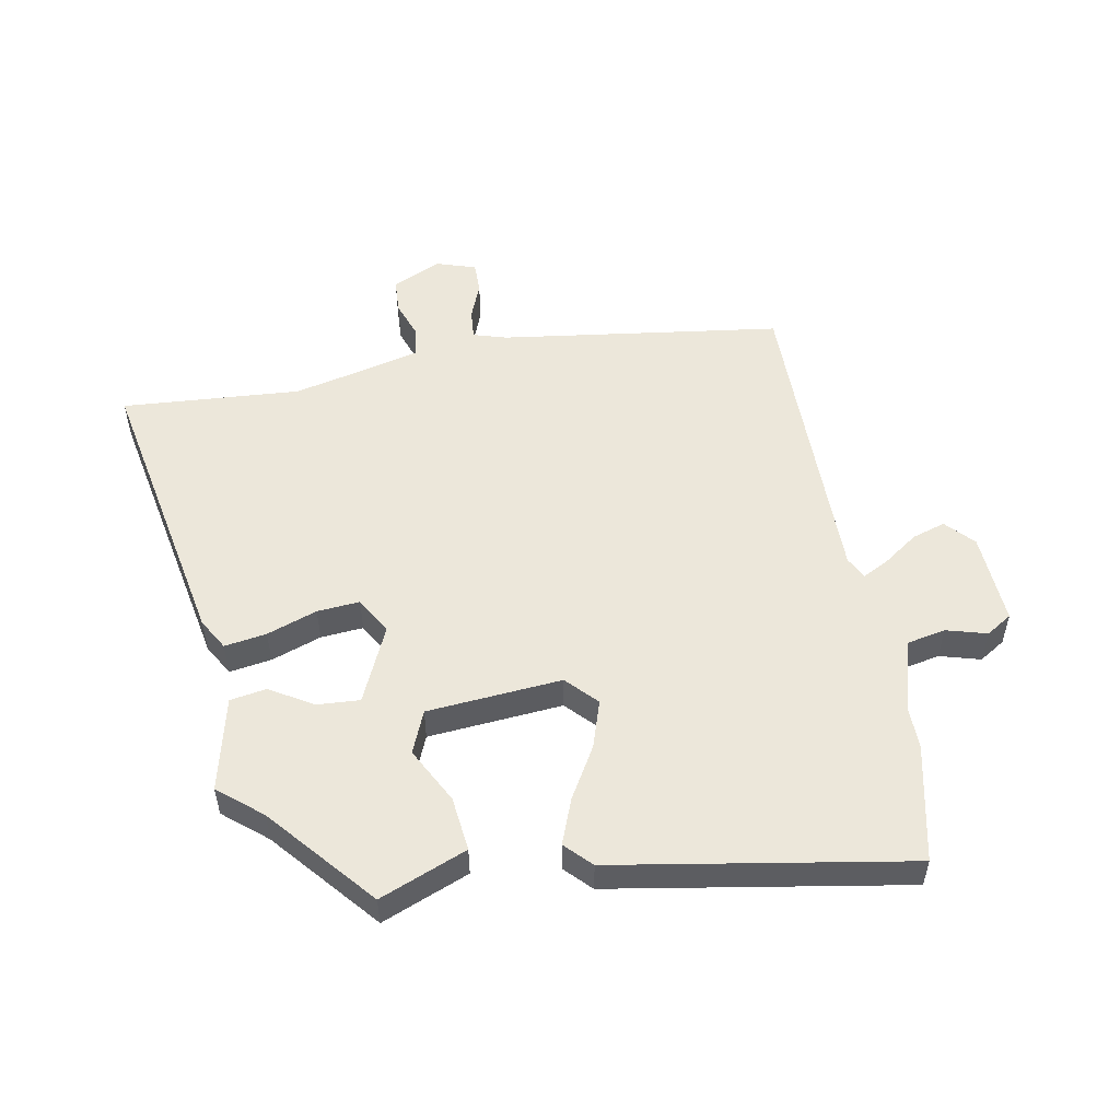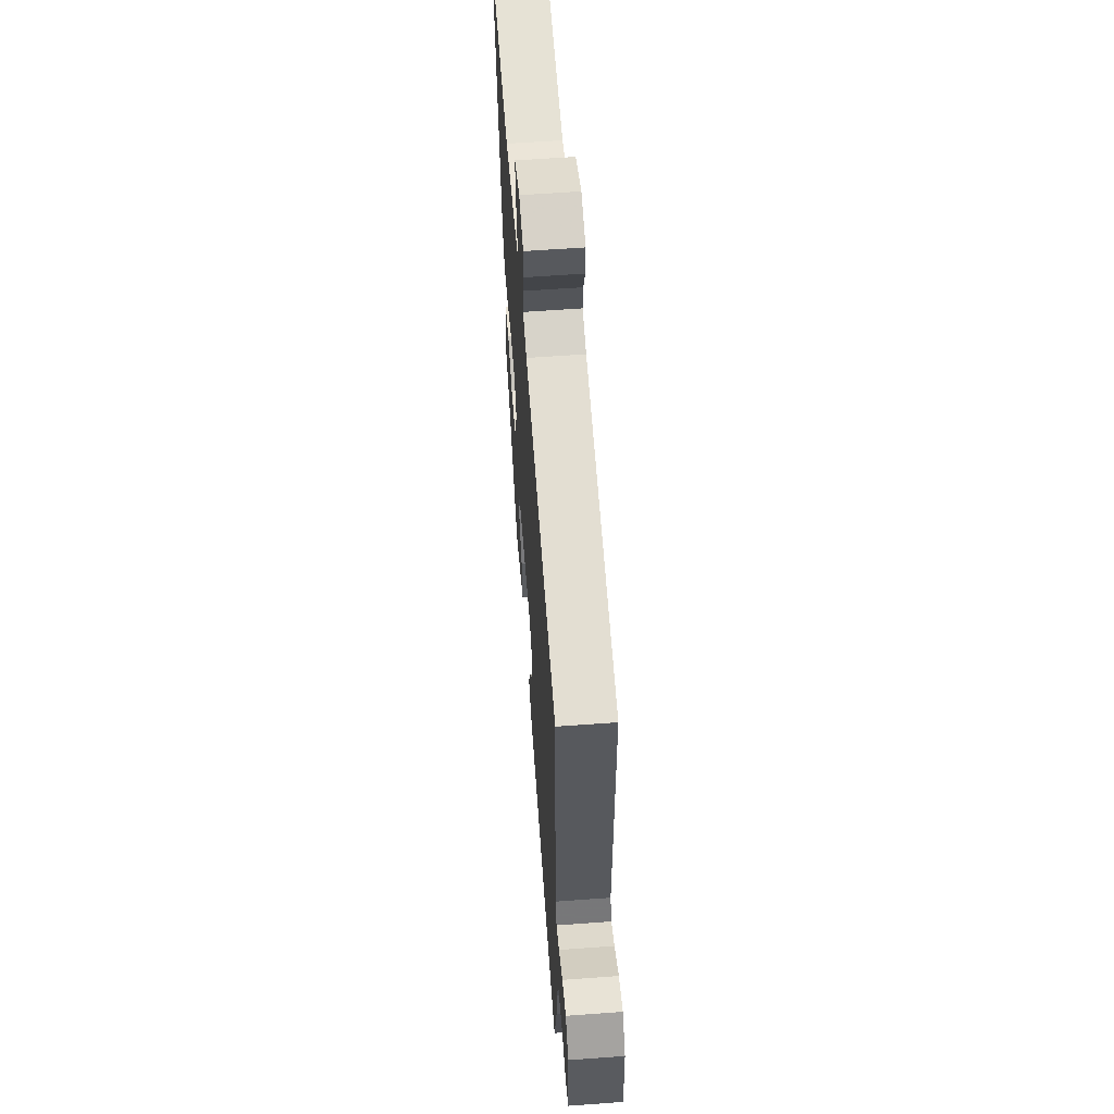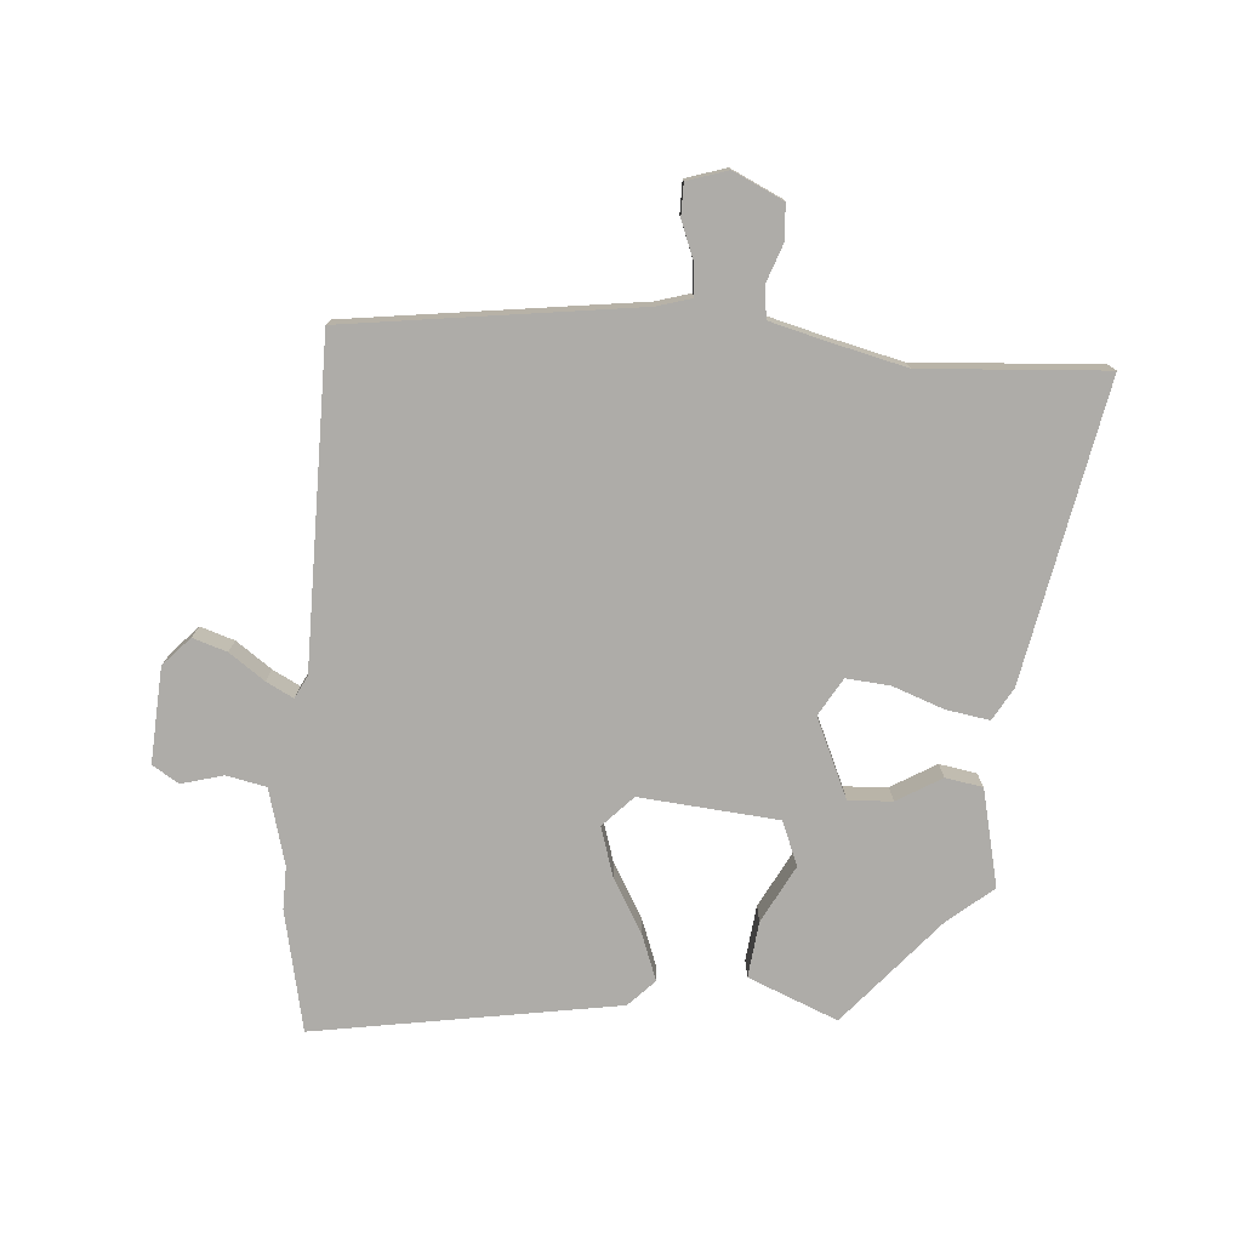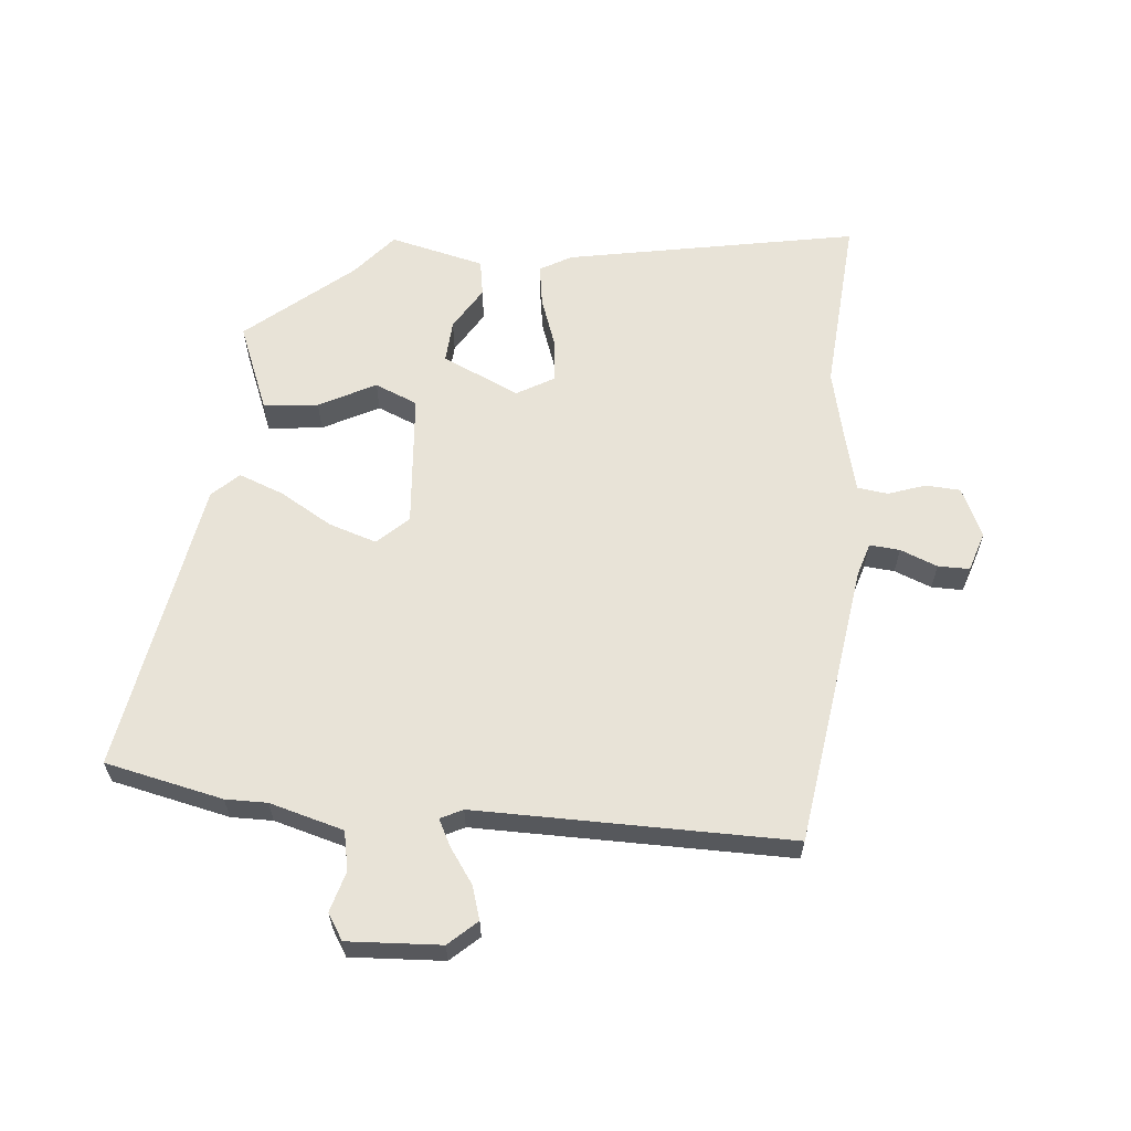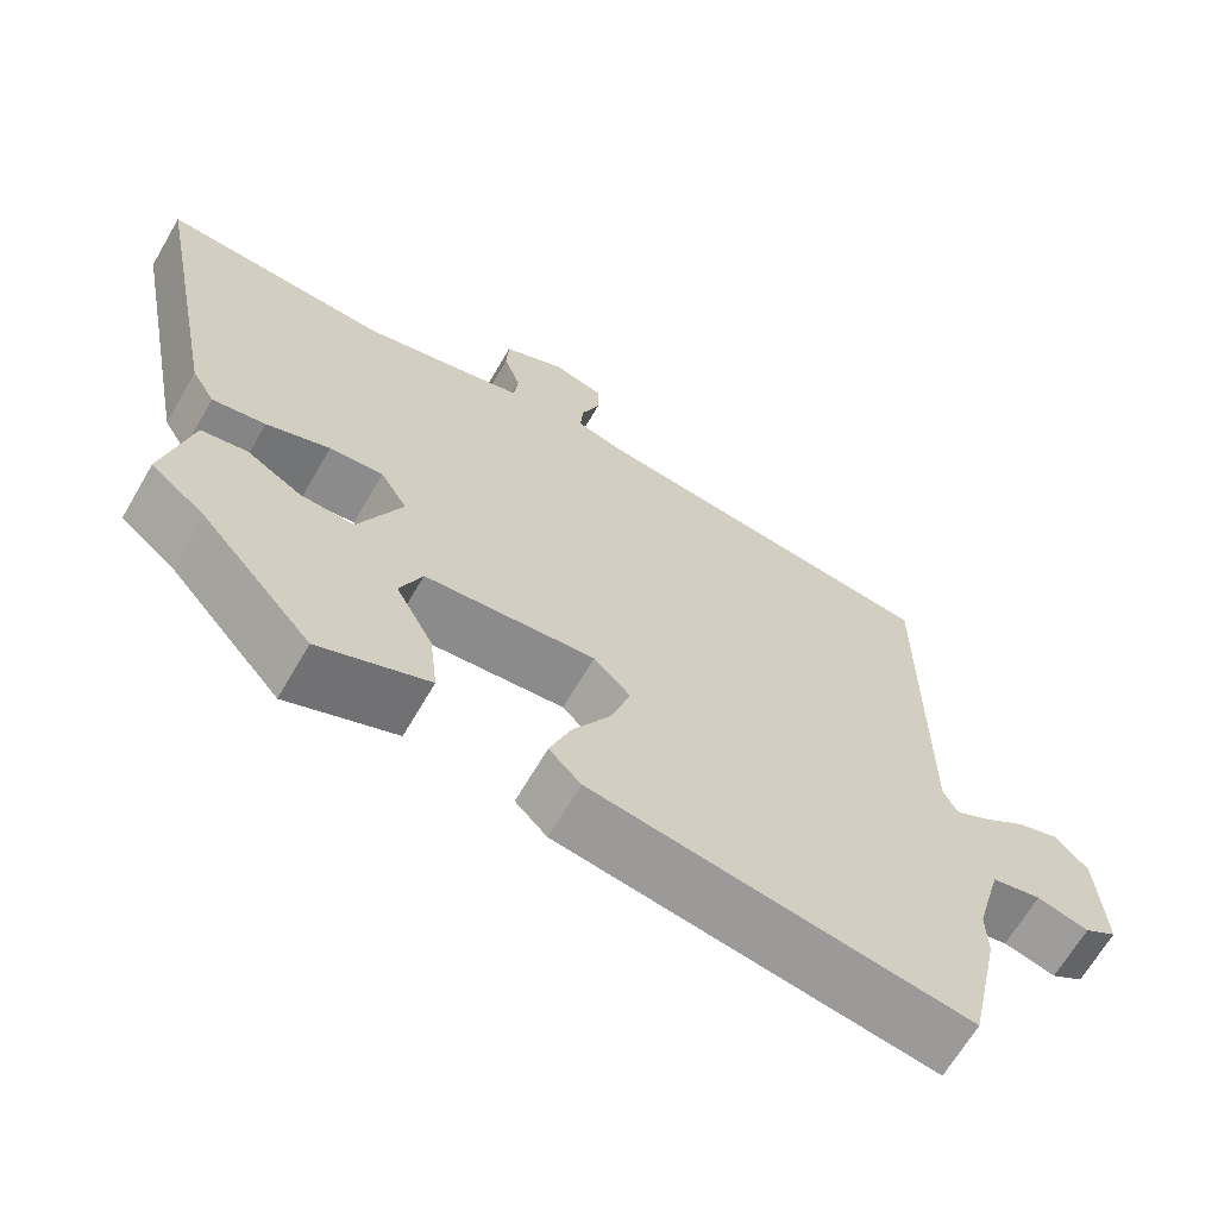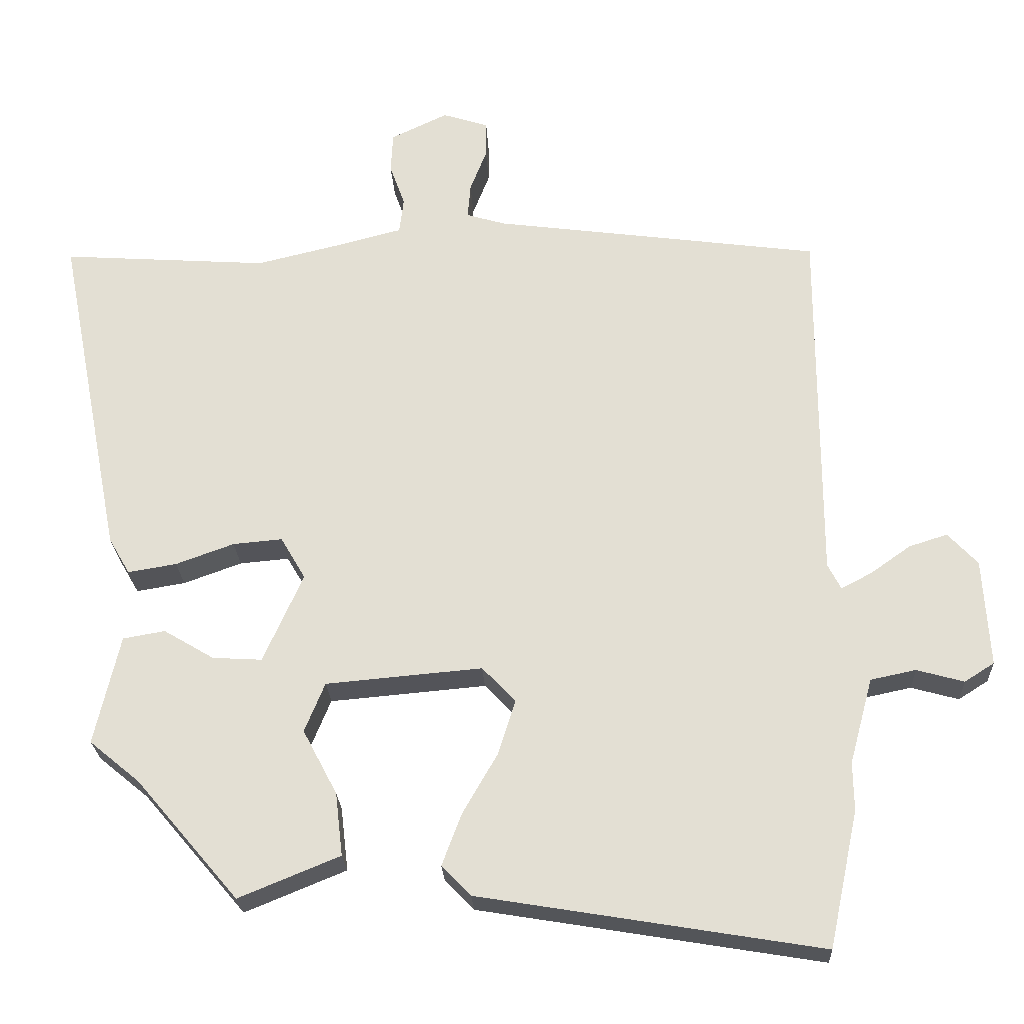
<metadata>
{"format":"obj","ext":"obj","renderer":"f3d","projection":"perspective","resolution":1024,"background":"white","views":[{"elev":53.0,"azim":169.8,"up":"+Y"},{"elev":60.3,"azim":-94.3,"up":"+Z"},{"elev":-76.9,"azim":-4.4,"up":"+Y"},{"elev":61.6,"azim":-84.3,"up":"+Y"},{"elev":-66.2,"azim":149.8,"up":"+Z"},{"elev":-24.2,"azim":-177.3,"up":"+Z"}]}
</metadata>
<code>
v 0.436 0.07 -0.315
v 0.295 0.07 -0.48
v 0.156 0.07 -0.423
v 0.166 0.07 -0.336
v 0.213 0.07 -0.247
v 0.185 0.07 -0.179
v -0.03 0.07 -0.16
v -0.076 0.07 -0.208
v -0.052 0.07 -0.284
v -0.004 0.07 -0.367
v 0.023 0.07 -0.439
v -0.017 0.07 -0.48
v -0.488 0.07 -0.558
v -0.528 0.07 -0.37
v -0.527 0.07 -0.304
v -0.559 0.07 -0.186
v -0.621 0.07 -0.173
v -0.686 0.07 -0.191
v -0.727 0.07 -0.165
v -0.718 0.07 -0.017
v -0.677 0.07 0.027
v -0.624 0.07 0.01
v -0.569 0.07 -0.029
v -0.527 0.07 -0.051
v -0.509 0.07 -0.016
v -0.509 0.07 0.485
v -0.059 0.07 0.545
v -0.005 0.07 0.561
v -0.009 0.07 0.609
v -0.032 0.07 0.668
v -0.032 0.07 0.718
v 0.031 0.07 0.738
v 0.109 0.07 0.701
v 0.112 0.07 0.646
v 0.091 0.07 0.587
v 0.097 0.07 0.538
v 0.182 0.07 0.516
v 0.303 0.07 0.487
v 0.588 0.07 0.506
v 0.498 0.07 0.043
v 0.469 0.07 -0.007
v 0.402 0.07 0.004
v 0.322 0.07 0.033
v 0.254 0.07 0.039
v 0.22 0.07 -0.019
v 0.275 0.07 -0.142
v 0.343 0.07 -0.138
v 0.412 0.07 -0.097
v 0.47 0.07 -0.107
v 0.505 0.07 -0.258
v 0.436 0 -0.315
v 0.295 0 -0.48
v 0.156 0 -0.423
v 0.166 0 -0.336
v 0.213 0 -0.247
v 0.185 0 -0.179
v -0.03 0 -0.16
v -0.076 0 -0.208
v -0.052 0 -0.284
v -0.004 0 -0.367
v 0.023 0 -0.439
v -0.017 0 -0.48
v -0.488 0 -0.558
v -0.528 0 -0.37
v -0.527 0 -0.304
v -0.559 0 -0.186
v -0.621 0 -0.173
v -0.686 0 -0.191
v -0.727 0 -0.165
v -0.718 0 -0.017
v -0.677 0 0.027
v -0.624 0 0.01
v -0.569 0 -0.029
v -0.527 0 -0.051
v -0.509 0 -0.016
v -0.509 0 0.485
v -0.059 0 0.545
v -0.005 0 0.561
v -0.009 0 0.609
v -0.032 0 0.668
v -0.032 0 0.718
v 0.031 0 0.738
v 0.109 0 0.701
v 0.112 0 0.646
v 0.091 0 0.587
v 0.097 0 0.538
v 0.182 0 0.516
v 0.303 0 0.487
v 0.588 0 0.506
v 0.498 0 0.043
v 0.469 0 -0.007
v 0.402 0 0.004
v 0.322 0 0.033
v 0.254 0 0.039
v 0.22 0 -0.019
v 0.275 0 -0.142
v 0.343 0 -0.138
v 0.412 0 -0.097
v 0.47 0 -0.107
v 0.505 0 -0.258
f 49 50 1
f 48 49 1
f 47 48 1
f 3 4 5
f 2 3 5
f 1 2 5
f 47 1 5
f 46 47 5
f 45 46 5 6
f 41 42 43
f 40 41 43
f 39 40 43
f 38 39 43
f 37 38 43 44
f 36 37 44 45
f 33 34 35
f 32 33 35
f 31 32 35
f 30 31 35
f 29 30 35
f 28 29 35 36
f 45 6 7
f 36 45 7
f 28 36 7
f 27 28 7
f 21 22 23
f 20 21 23
f 19 20 23
f 18 19 23
f 17 18 23
f 16 17 23 24
f 15 16 24 25
f 14 15 25
f 13 14 25
f 12 13 25
f 11 12 25
f 10 11 25
f 9 10 25
f 27 7 8
f 26 27 8
f 25 26 8
f 8 9 25
f 51 100 99
f 51 99 98
f 51 98 97
f 55 54 53
f 55 53 52
f 55 52 51
f 55 51 97
f 55 97 96
f 56 55 96 95
f 93 92 91
f 93 91 90
f 93 90 89
f 93 89 88
f 94 93 88 87
f 95 94 87 86
f 85 84 83
f 85 83 82
f 85 82 81
f 85 81 80
f 85 80 79
f 86 85 79 78
f 57 56 95
f 57 95 86
f 57 86 78
f 57 78 77
f 73 72 71
f 73 71 70
f 73 70 69
f 73 69 68
f 73 68 67
f 74 73 67 66
f 75 74 66 65
f 75 65 64
f 75 64 63
f 75 63 62
f 75 62 61
f 75 61 60
f 75 60 59
f 58 57 77
f 58 77 76
f 58 76 75
f 75 59 58
f 1 51 52 2
f 2 52 53 3
f 3 53 54 4
f 4 54 55 5
f 5 55 56 6
f 6 56 57 7
f 7 57 58 8
f 8 58 59 9
f 9 59 60 10
f 10 60 61 11
f 11 61 62 12
f 12 62 63 13
f 13 63 64 14
f 14 64 65 15
f 15 65 66 16
f 16 66 67 17
f 17 67 68 18
f 18 68 69 19
f 19 69 70 20
f 20 70 71 21
f 21 71 72 22
f 22 72 73 23
f 23 73 74 24
f 24 74 75 25
f 25 75 76 26
f 26 76 77 27
f 27 77 78 28
f 28 78 79 29
f 29 79 80 30
f 30 80 81 31
f 31 81 82 32
f 32 82 83 33
f 33 83 84 34
f 34 84 85 35
f 35 85 86 36
f 36 86 87 37
f 37 87 88 38
f 38 88 89 39
f 39 89 90 40
f 40 90 91 41
f 41 91 92 42
f 42 92 93 43
f 43 93 94 44
f 44 94 95 45
f 45 95 96 46
f 46 96 97 47
f 47 97 98 48
f 48 98 99 49
f 49 99 100 50
f 50 100 51 1

</code>
